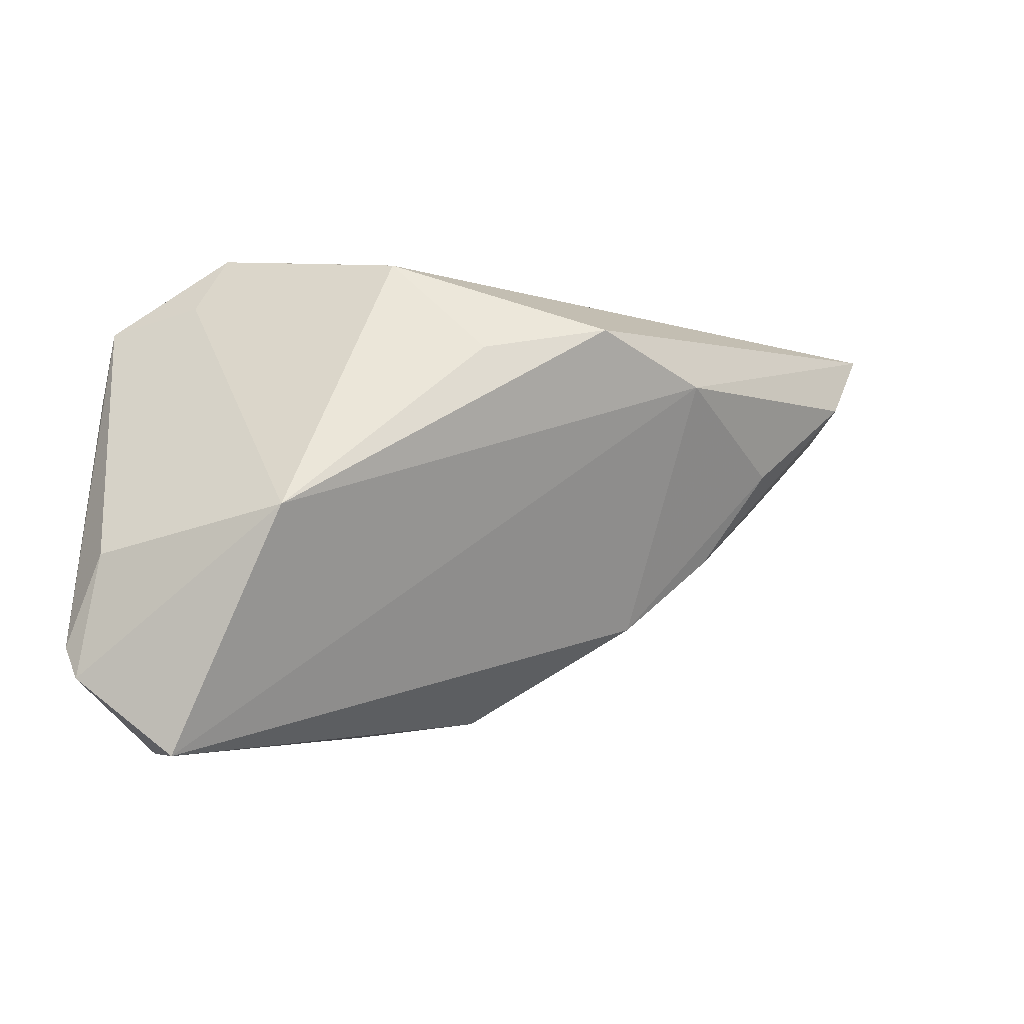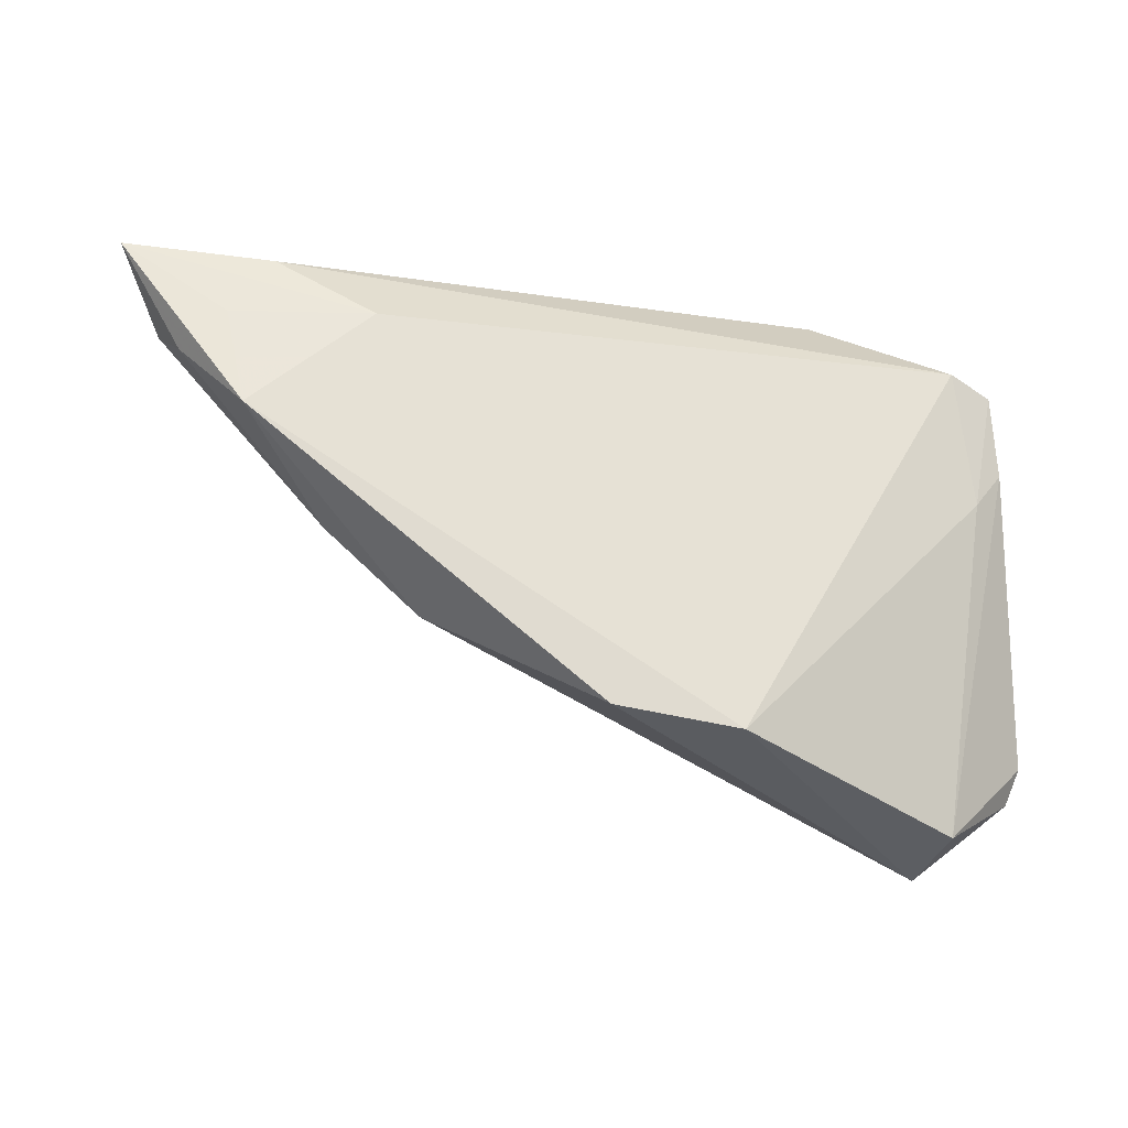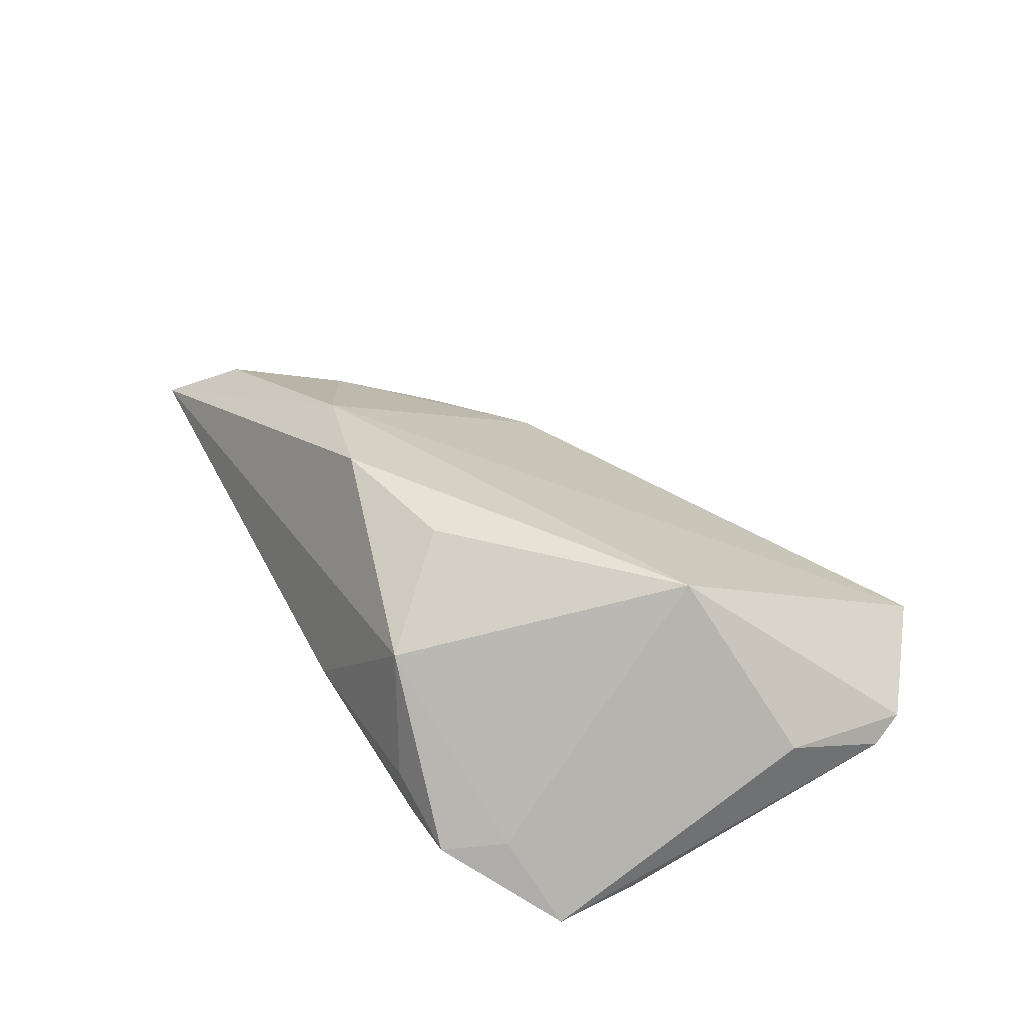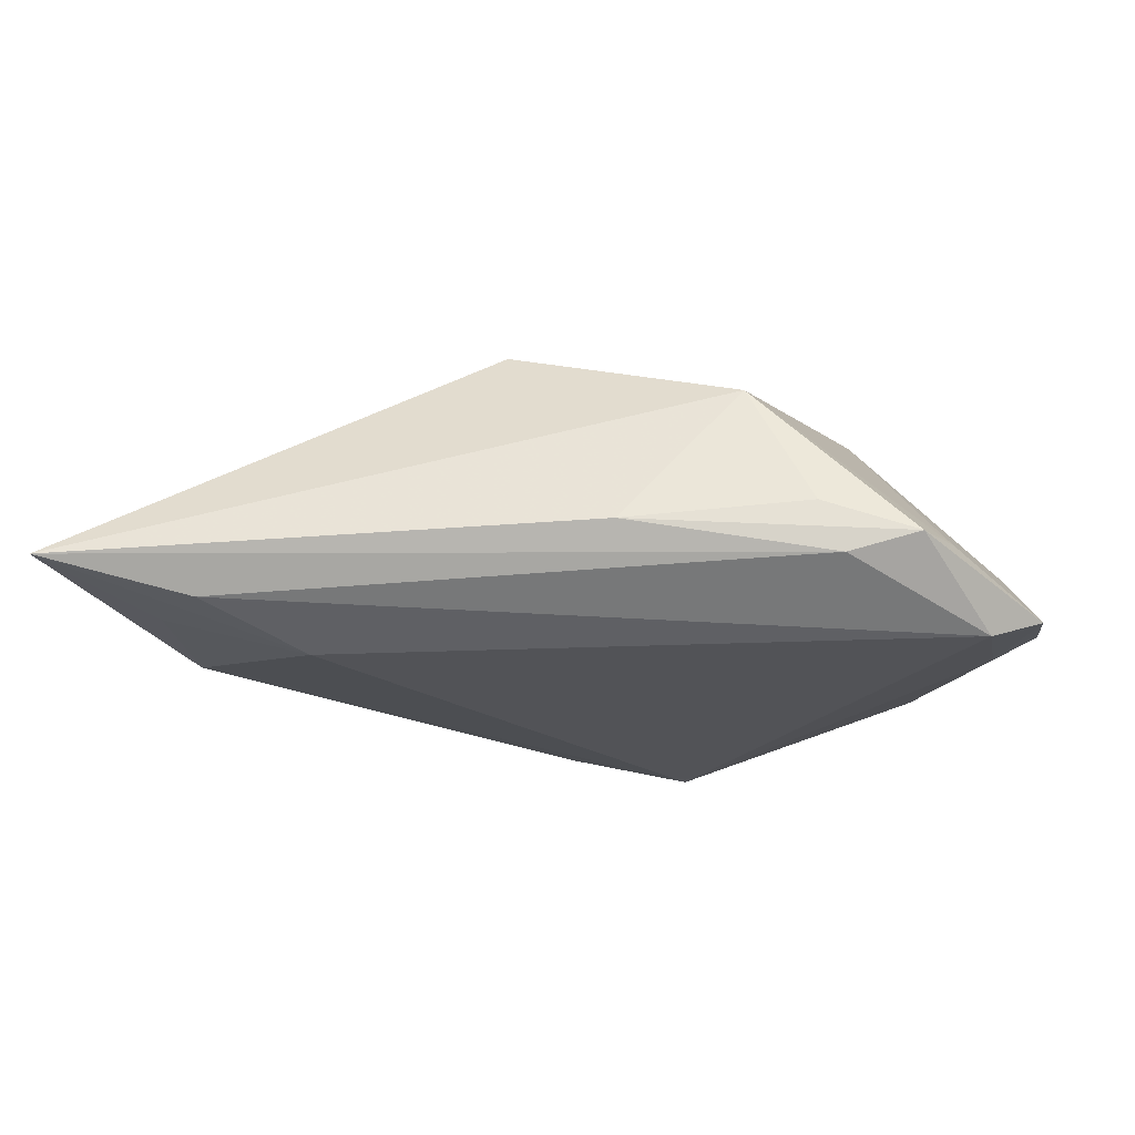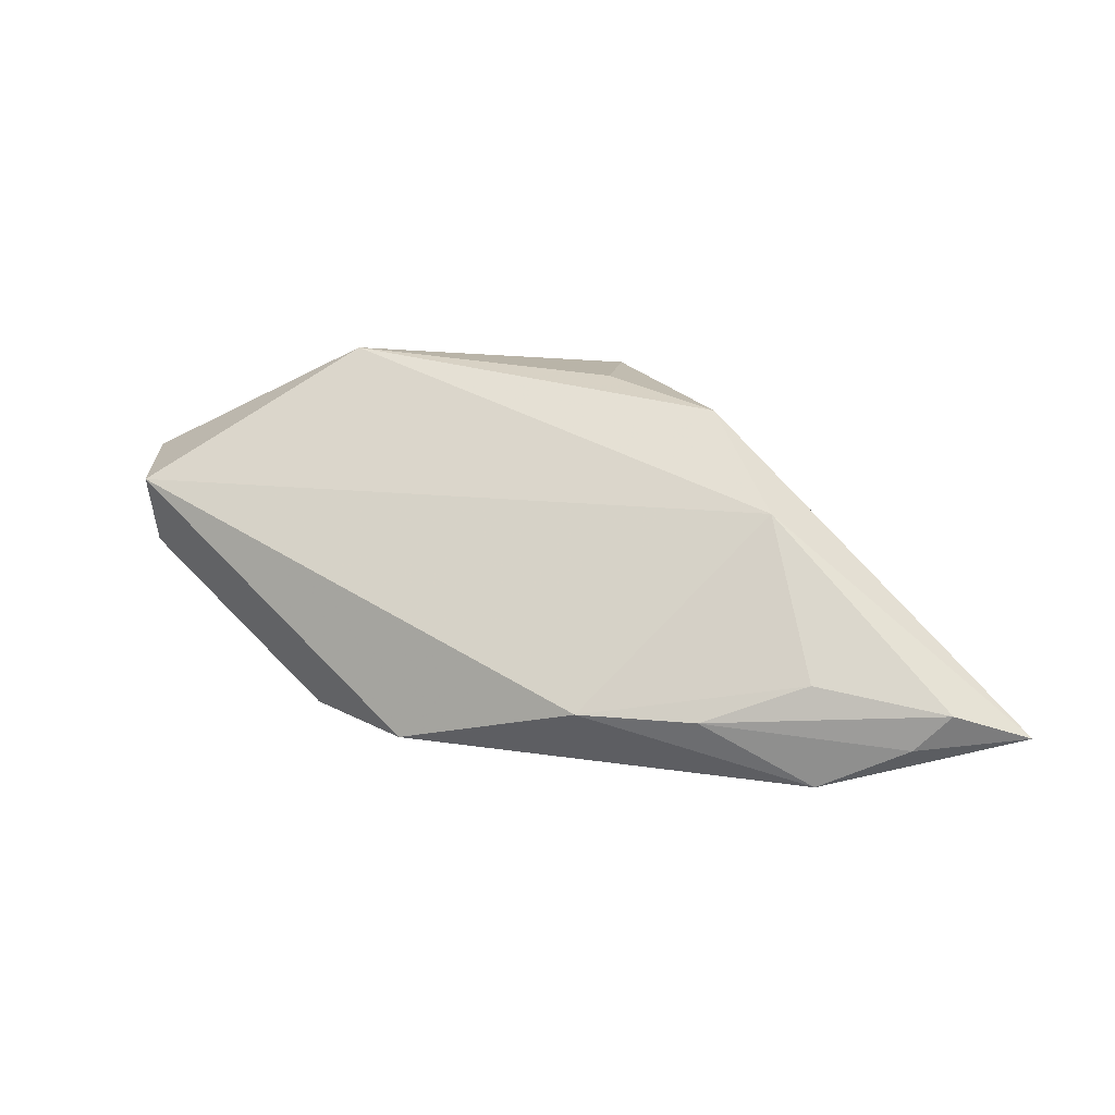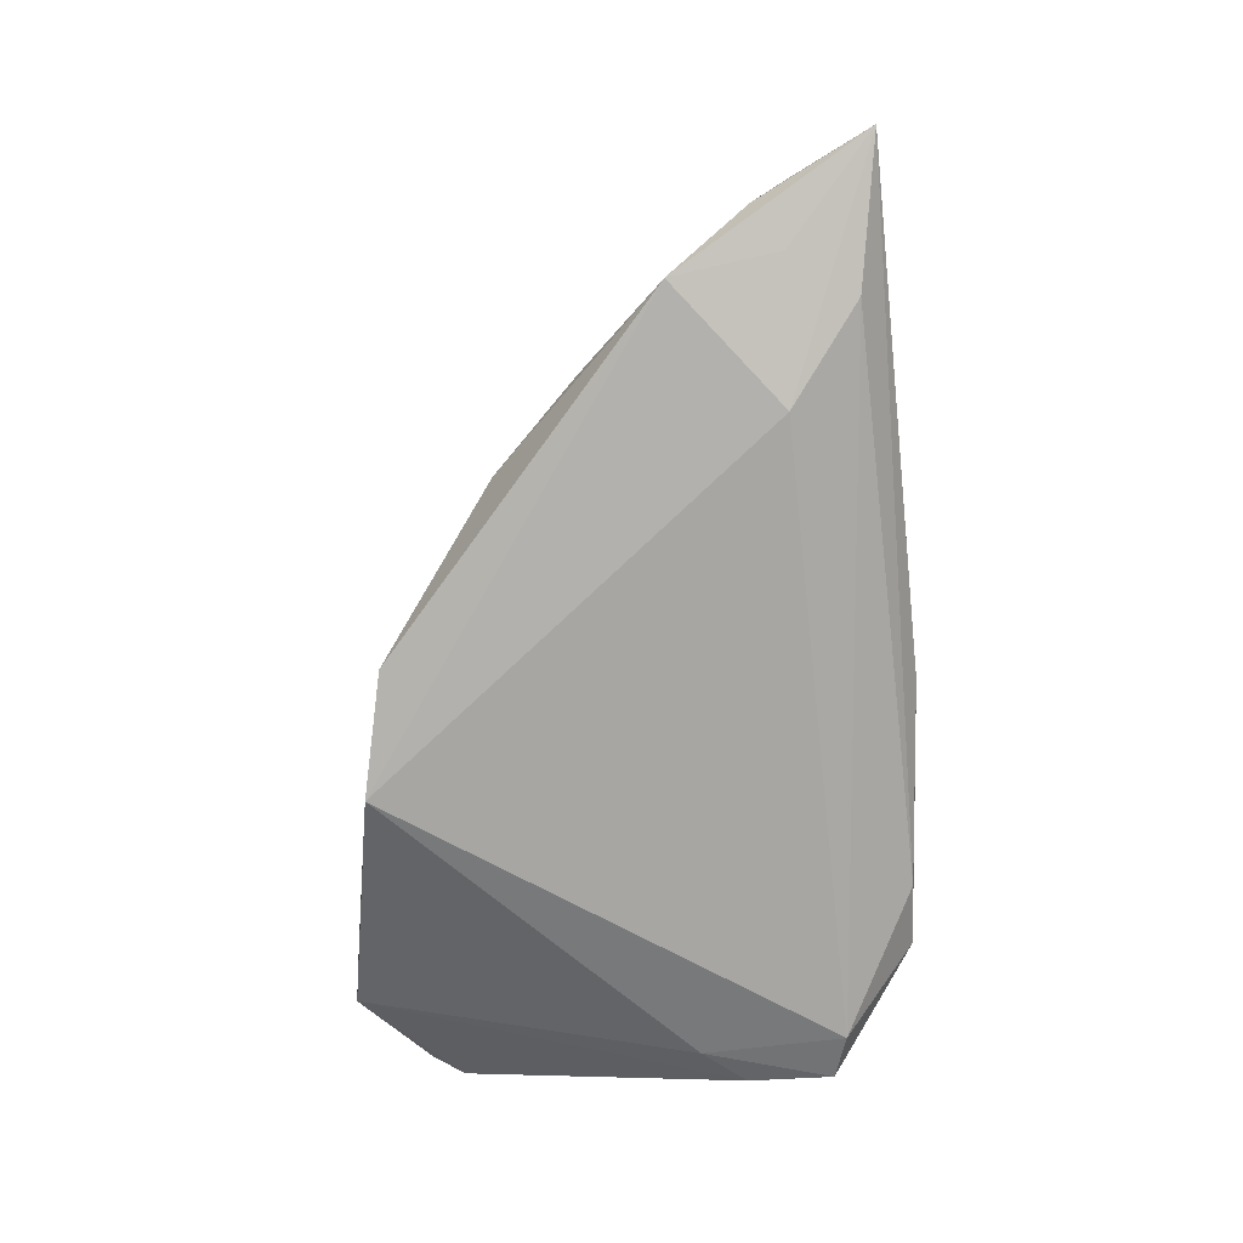
<metadata>
{"format":"obj","ext":"obj","renderer":"f3d","projection":"perspective","resolution":1024,"background":"white","views":[{"elev":-11.0,"azim":-18.7,"up":"+Y"},{"elev":-31.4,"azim":163.2,"up":"+Y"},{"elev":49.5,"azim":-121.6,"up":"+Z"},{"elev":67.7,"azim":-179.7,"up":"+Y"},{"elev":37.1,"azim":48.1,"up":"+Z"},{"elev":-74.1,"azim":91.0,"up":"+Z"}]}
</metadata>
<code>
v 0.06545 0.02284 -0.005982
v -0.02668 0.02832 -0.005167
v 0.004698 0.02832 -0.003975
v -0.04155 0.009082 -0.009553
v -0.0451 -0.02806 0.004571
v 0.0006532 0.01265 0.01986
v 0.05755 0.009785 -0.005416
v -0.03091 0.02116 -0.00386
v -0.02446 -0.008827 0.02149
v -0.009108 0.02419 0.01271
v -0.03416 -0.03725 0.008697
v -0.04295 -0.01324 0.005935
v -0.005245 -0.03262 -0.01357
v 0.03931 -0.008604 -0.002107
v 0.03116 0.01128 0.0148
v -0.04015 0.01887 -0.01162
v -0.04619 -0.0242 0.002427
v 0.03691 0.01342 -0.01357
v -0.03438 0.02006 -0.01357
v 0.05965 0.01408 -0.00106
v -0.03453 -0.03627 -0.00166
v 0.009046 -0.03065 -0.01135
v 0.05307 0.0132 -0.00959
v 0.05056 0.0006787 -0.01053
v 0.04825 0.02106 -0.00999
v 0.01634 0.01602 0.02057
v -0.01866 0.02794 -0.007447
v -0.01602 0.02816 -0.001724
v 0.02811 -0.01828 -0.002385
v 0.04662 0.002995 0.001804
v -0.03765 0.003807 -0.01028
f 10 26 1
f 26 10 6
f 1 27 3
f 3 10 1
f 2 3 27
f 25 27 1
f 1 18 25
f 13 18 24
f 19 2 27
f 27 25 19
f 19 25 18
f 19 18 13
f 17 4 21
f 26 6 9
f 9 6 10
f 10 3 28
f 28 2 10
f 3 2 28
f 23 18 1
f 1 24 23
f 23 24 18
f 2 19 16
f 16 4 17
f 17 12 16
f 11 21 13
f 22 11 13
f 13 24 22
f 24 29 22
f 29 11 22
f 26 9 15
f 1 26 15
f 9 11 15
f 15 11 29
f 31 19 13
f 31 16 19
f 4 16 31
f 13 21 31
f 31 21 4
f 12 9 8
f 8 16 12
f 2 16 8
f 10 2 8
f 8 9 10
f 17 21 5
f 21 11 5
f 5 11 9
f 5 12 17
f 5 9 12
f 1 15 20
f 30 15 29
f 30 20 15
f 7 24 1
f 1 20 7
f 14 30 29
f 20 30 14
f 14 7 20
f 14 29 24
f 24 7 14

</code>
